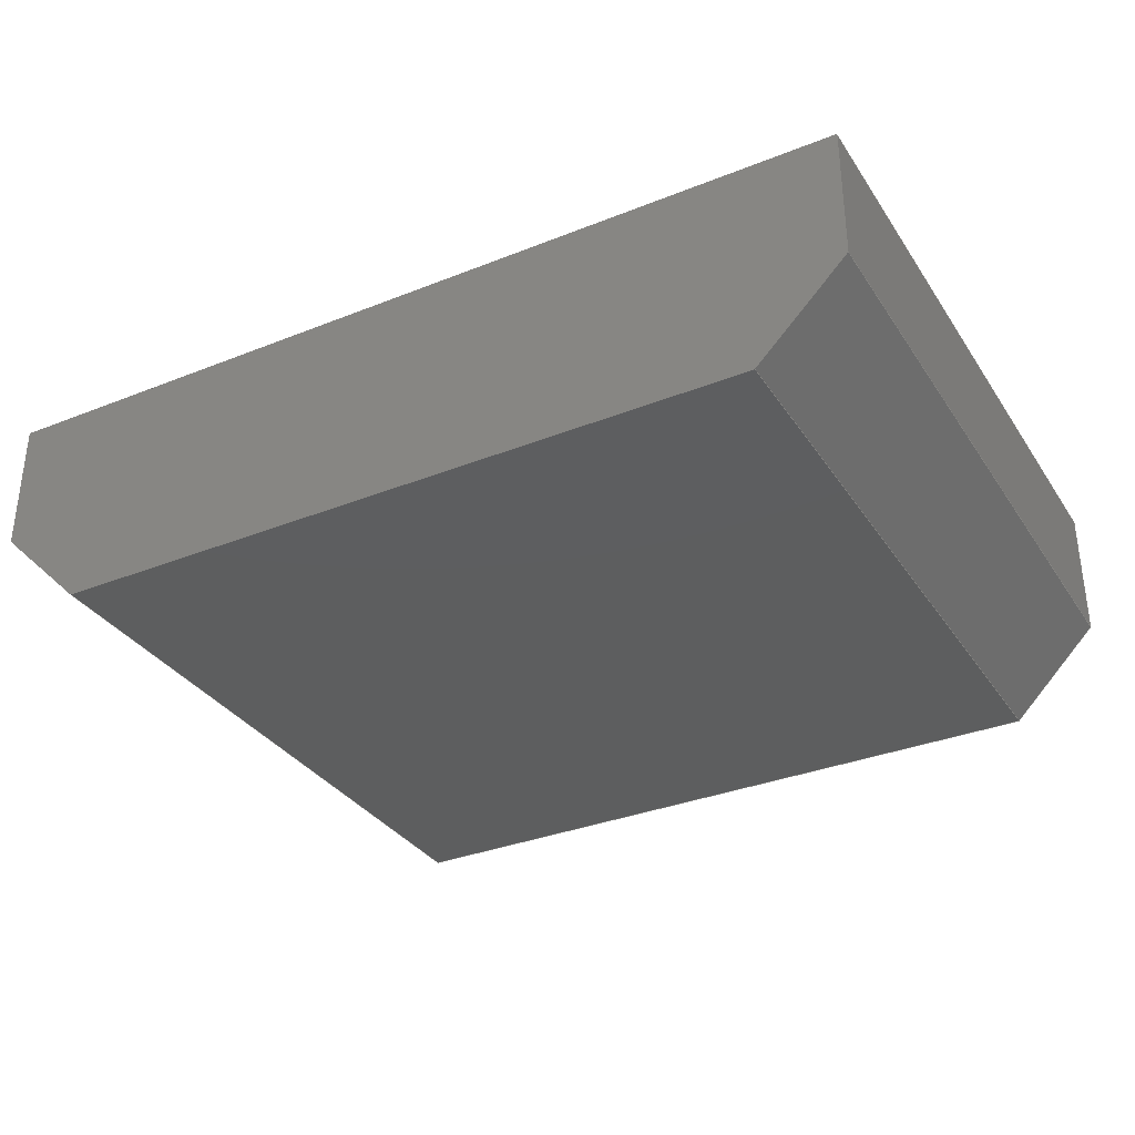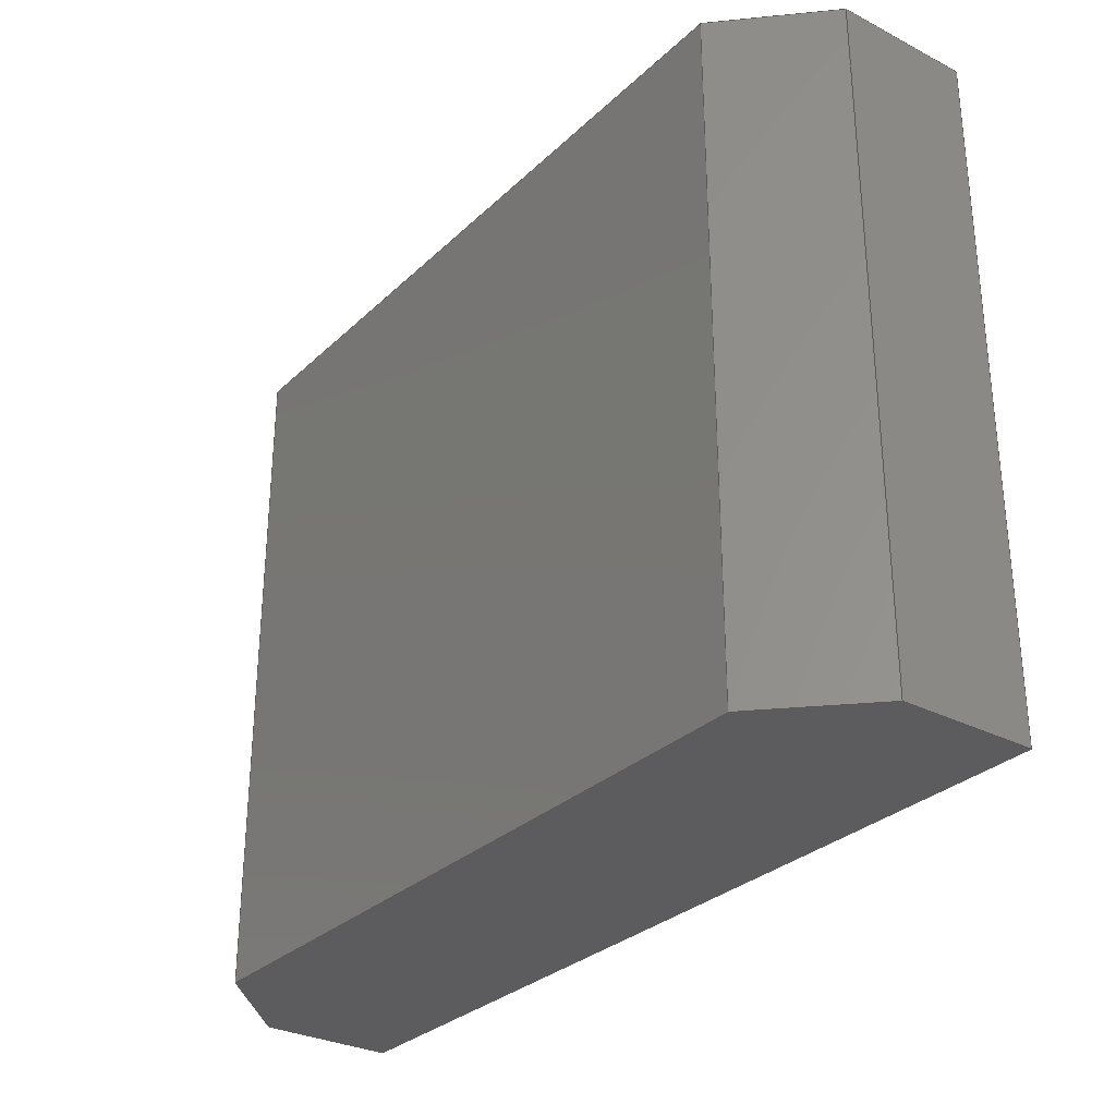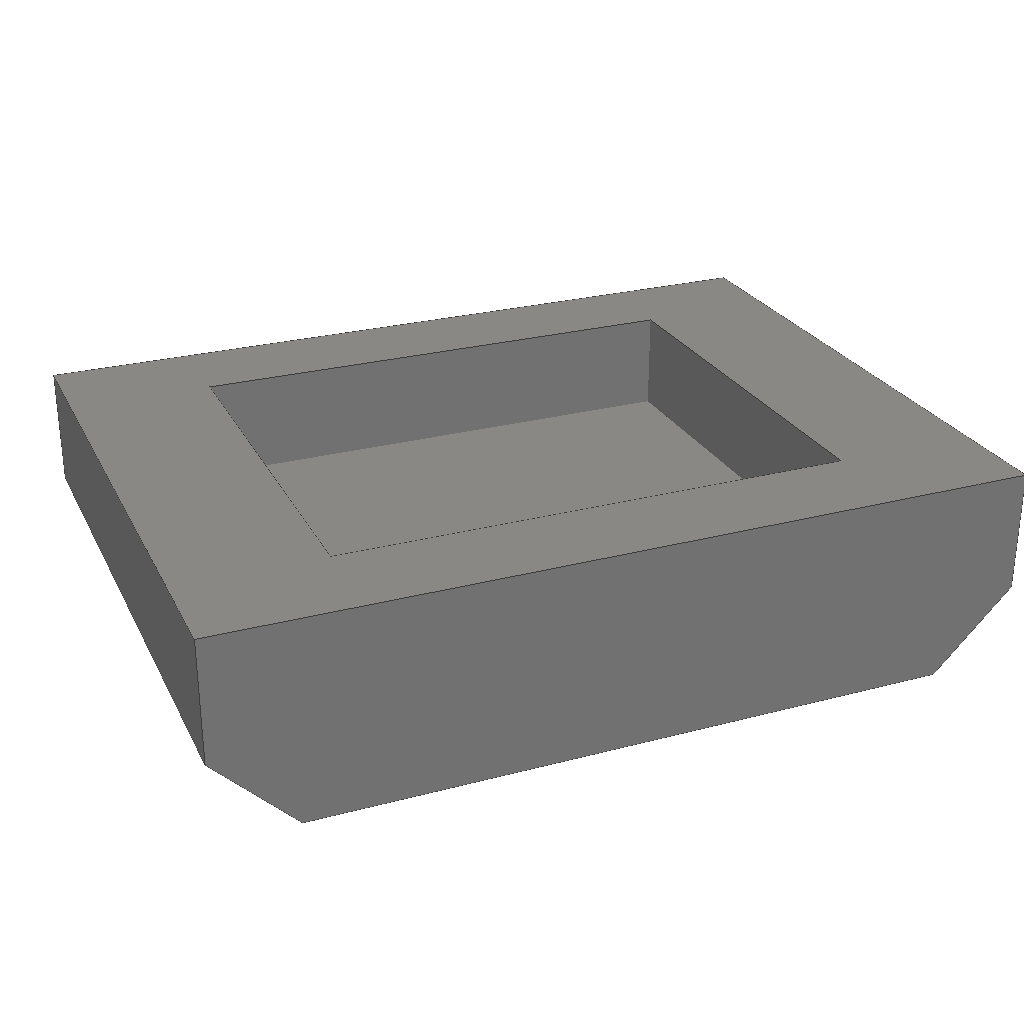
<metadata>
{"format":"step","ext":"step","renderer":"f3d","projection":"perspective","resolution":1024,"background":"white","views":[{"elev":-33.4,"azim":28.6,"up":"+Y"},{"elev":-30.1,"azim":53.2,"up":"+Z"},{"elev":26.4,"azim":157.4,"up":"+Y"}]}
</metadata>
<code>
ISO-10303-21;
DATA;
#1=MECHANICAL_DESIGN_GEOMETRIC_PRESENTATION_REPRESENTATION('',(#4),#382);
#2=SHAPE_REPRESENTATION_RELATIONSHIP('SRR','None',#389,#3);
#3=ADVANCED_BREP_SHAPE_REPRESENTATION('',(#5),#381);
#4=STYLED_ITEM('',(#398),#5);
#5=MANIFOLD_SOLID_BREP('Body1',#230);
#6=FACE_BOUND('',#29,.T.);
#7=FACE_OUTER_BOUND('',#20,.T.);
#8=FACE_OUTER_BOUND('',#21,.T.);
#9=FACE_OUTER_BOUND('',#22,.T.);
#10=FACE_OUTER_BOUND('',#23,.T.);
#11=FACE_OUTER_BOUND('',#24,.T.);
#12=FACE_OUTER_BOUND('',#25,.T.);
#13=FACE_OUTER_BOUND('',#26,.T.);
#14=FACE_OUTER_BOUND('',#27,.T.);
#15=FACE_OUTER_BOUND('',#28,.T.);
#16=FACE_OUTER_BOUND('',#30,.T.);
#17=FACE_OUTER_BOUND('',#31,.T.);
#18=FACE_OUTER_BOUND('',#32,.T.);
#19=FACE_OUTER_BOUND('',#33,.T.);
#20=EDGE_LOOP('',(#144,#145,#146,#147));
#21=EDGE_LOOP('',(#148,#149,#150,#151));
#22=EDGE_LOOP('',(#152,#153,#154,#155));
#23=EDGE_LOOP('',(#156,#157,#158,#159));
#24=EDGE_LOOP('',(#160,#161,#162,#163));
#25=EDGE_LOOP('',(#164,#165,#166,#167,#168,#169));
#26=EDGE_LOOP('',(#170,#171,#172,#173));
#27=EDGE_LOOP('',(#174,#175,#176,#177));
#28=EDGE_LOOP('',(#178,#179,#180,#181));
#29=EDGE_LOOP('',(#182,#183,#184,#185));
#30=EDGE_LOOP('',(#186,#187,#188,#189));
#31=EDGE_LOOP('',(#190,#191,#192,#193));
#32=EDGE_LOOP('',(#194,#195,#196,#197));
#33=EDGE_LOOP('',(#198,#199,#200,#201,#202,#203));
#34=LINE('',#319,#64);
#35=LINE('',#321,#65);
#36=LINE('',#323,#66);
#37=LINE('',#324,#67);
#38=LINE('',#327,#68);
#39=LINE('',#329,#69);
#40=LINE('',#330,#70);
#41=LINE('',#333,#71);
#42=LINE('',#335,#72);
#43=LINE('',#336,#73);
#44=LINE('',#338,#74);
#45=LINE('',#339,#75);
#46=LINE('',#344,#76);
#47=LINE('',#346,#77);
#48=LINE('',#348,#78);
#49=LINE('',#350,#79);
#50=LINE('',#352,#80);
#51=LINE('',#353,#81);
#52=LINE('',#356,#82);
#53=LINE('',#358,#83);
#54=LINE('',#359,#84);
#55=LINE('',#362,#85);
#56=LINE('',#363,#86);
#57=LINE('',#366,#87);
#58=LINE('',#367,#88);
#59=LINE('',#370,#89);
#60=LINE('',#371,#90);
#61=LINE('',#374,#91);
#62=LINE('',#375,#92);
#63=LINE('',#377,#93);
#64=VECTOR('',#261,1);
#65=VECTOR('',#262,1);
#66=VECTOR('',#263,1);
#67=VECTOR('',#264,1);
#68=VECTOR('',#267,1);
#69=VECTOR('',#268,1);
#70=VECTOR('',#269,1);
#71=VECTOR('',#272,1);
#72=VECTOR('',#273,1);
#73=VECTOR('',#274,1);
#74=VECTOR('',#277,1);
#75=VECTOR('',#278,1);
#76=VECTOR('',#283,1);
#77=VECTOR('',#284,1);
#78=VECTOR('',#285,1);
#79=VECTOR('',#286,1);
#80=VECTOR('',#287,1);
#81=VECTOR('',#288,1);
#82=VECTOR('',#291,1);
#83=VECTOR('',#292,1);
#84=VECTOR('',#293,1);
#85=VECTOR('',#296,1);
#86=VECTOR('',#297,1);
#87=VECTOR('',#300,1);
#88=VECTOR('',#301,1);
#89=VECTOR('',#304,1);
#90=VECTOR('',#305,1);
#91=VECTOR('',#308,1);
#92=VECTOR('',#309,1);
#93=VECTOR('',#312,1);
#94=VERTEX_POINT('',#317);
#95=VERTEX_POINT('',#318);
#96=VERTEX_POINT('',#320);
#97=VERTEX_POINT('',#322);
#98=VERTEX_POINT('',#326);
#99=VERTEX_POINT('',#328);
#100=VERTEX_POINT('',#332);
#101=VERTEX_POINT('',#334);
#102=VERTEX_POINT('',#342);
#103=VERTEX_POINT('',#343);
#104=VERTEX_POINT('',#345);
#105=VERTEX_POINT('',#347);
#106=VERTEX_POINT('',#349);
#107=VERTEX_POINT('',#351);
#108=VERTEX_POINT('',#355);
#109=VERTEX_POINT('',#357);
#110=VERTEX_POINT('',#361);
#111=VERTEX_POINT('',#365);
#112=VERTEX_POINT('',#369);
#113=VERTEX_POINT('',#373);
#114=EDGE_CURVE('',#94,#95,#34,.T.);
#115=EDGE_CURVE('',#94,#96,#35,.T.);
#116=EDGE_CURVE('',#96,#97,#36,.T.);
#117=EDGE_CURVE('',#95,#97,#37,.T.);
#118=EDGE_CURVE('',#98,#94,#38,.T.);
#119=EDGE_CURVE('',#98,#99,#39,.T.);
#120=EDGE_CURVE('',#99,#96,#40,.T.);
#121=EDGE_CURVE('',#100,#98,#41,.T.);
#122=EDGE_CURVE('',#100,#101,#42,.T.);
#123=EDGE_CURVE('',#101,#99,#43,.T.);
#124=EDGE_CURVE('',#95,#100,#44,.T.);
#125=EDGE_CURVE('',#97,#101,#45,.T.);
#126=EDGE_CURVE('',#102,#103,#46,.T.);
#127=EDGE_CURVE('',#103,#104,#47,.T.);
#128=EDGE_CURVE('',#104,#105,#48,.T.);
#129=EDGE_CURVE('',#105,#106,#49,.T.);
#130=EDGE_CURVE('',#106,#107,#50,.T.);
#131=EDGE_CURVE('',#107,#102,#51,.T.);
#132=EDGE_CURVE('',#108,#103,#52,.T.);
#133=EDGE_CURVE('',#109,#108,#53,.T.);
#134=EDGE_CURVE('',#104,#109,#54,.T.);
#135=EDGE_CURVE('',#110,#109,#55,.T.);
#136=EDGE_CURVE('',#105,#110,#56,.T.);
#137=EDGE_CURVE('',#111,#110,#57,.T.);
#138=EDGE_CURVE('',#106,#111,#58,.T.);
#139=EDGE_CURVE('',#112,#111,#59,.T.);
#140=EDGE_CURVE('',#107,#112,#60,.T.);
#141=EDGE_CURVE('',#113,#112,#61,.T.);
#142=EDGE_CURVE('',#102,#113,#62,.T.);
#143=EDGE_CURVE('',#108,#113,#63,.T.);
#144=ORIENTED_EDGE('',*,*,#114,.F.);
#145=ORIENTED_EDGE('',*,*,#115,.T.);
#146=ORIENTED_EDGE('',*,*,#116,.T.);
#147=ORIENTED_EDGE('',*,*,#117,.F.);
#148=ORIENTED_EDGE('',*,*,#118,.F.);
#149=ORIENTED_EDGE('',*,*,#119,.T.);
#150=ORIENTED_EDGE('',*,*,#120,.T.);
#151=ORIENTED_EDGE('',*,*,#115,.F.);
#152=ORIENTED_EDGE('',*,*,#121,.F.);
#153=ORIENTED_EDGE('',*,*,#122,.T.);
#154=ORIENTED_EDGE('',*,*,#123,.T.);
#155=ORIENTED_EDGE('',*,*,#119,.F.);
#156=ORIENTED_EDGE('',*,*,#124,.F.);
#157=ORIENTED_EDGE('',*,*,#117,.T.);
#158=ORIENTED_EDGE('',*,*,#125,.T.);
#159=ORIENTED_EDGE('',*,*,#122,.F.);
#160=ORIENTED_EDGE('',*,*,#125,.F.);
#161=ORIENTED_EDGE('',*,*,#116,.F.);
#162=ORIENTED_EDGE('',*,*,#120,.F.);
#163=ORIENTED_EDGE('',*,*,#123,.F.);
#164=ORIENTED_EDGE('',*,*,#126,.T.);
#165=ORIENTED_EDGE('',*,*,#127,.T.);
#166=ORIENTED_EDGE('',*,*,#128,.T.);
#167=ORIENTED_EDGE('',*,*,#129,.T.);
#168=ORIENTED_EDGE('',*,*,#130,.T.);
#169=ORIENTED_EDGE('',*,*,#131,.T.);
#170=ORIENTED_EDGE('',*,*,#132,.F.);
#171=ORIENTED_EDGE('',*,*,#133,.F.);
#172=ORIENTED_EDGE('',*,*,#134,.F.);
#173=ORIENTED_EDGE('',*,*,#127,.F.);
#174=ORIENTED_EDGE('',*,*,#134,.T.);
#175=ORIENTED_EDGE('',*,*,#135,.F.);
#176=ORIENTED_EDGE('',*,*,#136,.F.);
#177=ORIENTED_EDGE('',*,*,#128,.F.);
#178=ORIENTED_EDGE('',*,*,#136,.T.);
#179=ORIENTED_EDGE('',*,*,#137,.F.);
#180=ORIENTED_EDGE('',*,*,#138,.F.);
#181=ORIENTED_EDGE('',*,*,#129,.F.);
#182=ORIENTED_EDGE('',*,*,#114,.T.);
#183=ORIENTED_EDGE('',*,*,#124,.T.);
#184=ORIENTED_EDGE('',*,*,#121,.T.);
#185=ORIENTED_EDGE('',*,*,#118,.T.);
#186=ORIENTED_EDGE('',*,*,#138,.T.);
#187=ORIENTED_EDGE('',*,*,#139,.F.);
#188=ORIENTED_EDGE('',*,*,#140,.F.);
#189=ORIENTED_EDGE('',*,*,#130,.F.);
#190=ORIENTED_EDGE('',*,*,#140,.T.);
#191=ORIENTED_EDGE('',*,*,#141,.F.);
#192=ORIENTED_EDGE('',*,*,#142,.F.);
#193=ORIENTED_EDGE('',*,*,#131,.F.);
#194=ORIENTED_EDGE('',*,*,#142,.T.);
#195=ORIENTED_EDGE('',*,*,#143,.F.);
#196=ORIENTED_EDGE('',*,*,#132,.T.);
#197=ORIENTED_EDGE('',*,*,#126,.F.);
#198=ORIENTED_EDGE('',*,*,#143,.T.);
#199=ORIENTED_EDGE('',*,*,#141,.T.);
#200=ORIENTED_EDGE('',*,*,#139,.T.);
#201=ORIENTED_EDGE('',*,*,#137,.T.);
#202=ORIENTED_EDGE('',*,*,#135,.T.);
#203=ORIENTED_EDGE('',*,*,#133,.T.);
#204=PLANE('',#244);
#205=PLANE('',#245);
#206=PLANE('',#246);
#207=PLANE('',#247);
#208=PLANE('',#248);
#209=PLANE('',#249);
#210=PLANE('',#250);
#211=PLANE('',#251);
#212=PLANE('',#252);
#213=PLANE('',#253);
#214=PLANE('',#254);
#215=PLANE('',#255);
#216=PLANE('',#256);
#217=ADVANCED_FACE('',(#7),#204,.F.);
#218=ADVANCED_FACE('',(#8),#205,.F.);
#219=ADVANCED_FACE('',(#9),#206,.F.);
#220=ADVANCED_FACE('',(#10),#207,.F.);
#221=ADVANCED_FACE('',(#11),#208,.F.);
#222=ADVANCED_FACE('',(#12),#209,.T.);
#223=ADVANCED_FACE('',(#13),#210,.T.);
#224=ADVANCED_FACE('',(#14),#211,.T.);
#225=ADVANCED_FACE('',(#15,#6),#212,.T.);
#226=ADVANCED_FACE('',(#16),#213,.T.);
#227=ADVANCED_FACE('',(#17),#214,.T.);
#228=ADVANCED_FACE('',(#18),#215,.T.);
#229=ADVANCED_FACE('',(#19),#216,.T.);
#230=CLOSED_SHELL('',(#217,#218,#219,#220,#221,#222,#223,#224,#225,#226,
#227,#228,#229));
#231=DERIVED_UNIT_ELEMENT(#233,1);
#232=DERIVED_UNIT_ELEMENT(#384,3);
#233=(
MASS_UNIT()
NAMED_UNIT(*)
SI_UNIT(.KILO.,.GRAM.)
);
#234=DERIVED_UNIT((#231,#232));
#235=MEASURE_REPRESENTATION_ITEM('density measure',
POSITIVE_RATIO_MEASURE(7850),#234);
#236=PROPERTY_DEFINITION_REPRESENTATION(#241,#238);
#237=PROPERTY_DEFINITION_REPRESENTATION(#242,#239);
#238=REPRESENTATION('material name',(#240),#381);
#239=REPRESENTATION('density',(#235),#381);
#240=DESCRIPTIVE_REPRESENTATION_ITEM('Steel','Steel');
#241=PROPERTY_DEFINITION('material property','material name',#391);
#242=PROPERTY_DEFINITION('material property','density of part',#391);
#243=AXIS2_PLACEMENT_3D('placement',#315,#257,#258);
#244=AXIS2_PLACEMENT_3D('',#316,#259,#260);
#245=AXIS2_PLACEMENT_3D('',#325,#265,#266);
#246=AXIS2_PLACEMENT_3D('',#331,#270,#271);
#247=AXIS2_PLACEMENT_3D('',#337,#275,#276);
#248=AXIS2_PLACEMENT_3D('',#340,#279,#280);
#249=AXIS2_PLACEMENT_3D('',#341,#281,#282);
#250=AXIS2_PLACEMENT_3D('',#354,#289,#290);
#251=AXIS2_PLACEMENT_3D('',#360,#294,#295);
#252=AXIS2_PLACEMENT_3D('',#364,#298,#299);
#253=AXIS2_PLACEMENT_3D('',#368,#302,#303);
#254=AXIS2_PLACEMENT_3D('',#372,#306,#307);
#255=AXIS2_PLACEMENT_3D('',#376,#310,#311);
#256=AXIS2_PLACEMENT_3D('',#378,#313,#314);
#257=DIRECTION('axis',(0,0,1));
#258=DIRECTION('refdir',(1,0,0));
#259=DIRECTION('center_axis',(-1,0,0));
#260=DIRECTION('ref_axis',(0,0,-1));
#261=DIRECTION('',(0,0,-1));
#262=DIRECTION('',(0,-1,0));
#263=DIRECTION('',(0,0,-1));
#264=DIRECTION('',(0,-1,0));
#265=DIRECTION('center_axis',(0,0,1));
#266=DIRECTION('ref_axis',(-1,0,0));
#267=DIRECTION('',(-1,0,0));
#268=DIRECTION('',(0,-1,0));
#269=DIRECTION('',(-1,0,0));
#270=DIRECTION('center_axis',(1,0,0));
#271=DIRECTION('ref_axis',(0,0,1));
#272=DIRECTION('',(0,0,1));
#273=DIRECTION('',(0,-1,0));
#274=DIRECTION('',(0,0,1));
#275=DIRECTION('center_axis',(0,0,-1));
#276=DIRECTION('ref_axis',(1,0,0));
#277=DIRECTION('',(1,0,0));
#278=DIRECTION('',(1,0,0));
#279=DIRECTION('center_axis',(0,-1,0));
#280=DIRECTION('ref_axis',(0,0,-1));
#281=DIRECTION('center_axis',(0,0,-1));
#282=DIRECTION('ref_axis',(-1,0,0));
#283=DIRECTION('',(-1,0,0));
#284=DIRECTION('',(-0.7071,0.7071,0));
#285=DIRECTION('',(0,1,0));
#286=DIRECTION('',(1,0,0));
#287=DIRECTION('',(0,-1,0));
#288=DIRECTION('',(-0.7072,-0.707,0));
#289=DIRECTION('center_axis',(-0.7071,-0.7071,0));
#290=DIRECTION('ref_axis',(0.7071,-0.7071,0));
#291=DIRECTION('',(0,0,-1));
#292=DIRECTION('',(0.7071,-0.7071,0));
#293=DIRECTION('',(0,0,1));
#294=DIRECTION('center_axis',(-1,0,0));
#295=DIRECTION('ref_axis',(0,-1,0));
#296=DIRECTION('',(0,-1,0));
#297=DIRECTION('',(0,0,1));
#298=DIRECTION('center_axis',(0,1,0));
#299=DIRECTION('ref_axis',(-1,0,0));
#300=DIRECTION('',(-1,0,0));
#301=DIRECTION('',(0,0,1));
#302=DIRECTION('center_axis',(1,0,0));
#303=DIRECTION('ref_axis',(0,1,0));
#304=DIRECTION('',(0,1,0));
#305=DIRECTION('',(0,0,1));
#306=DIRECTION('center_axis',(0.707,-0.7072,0));
#307=DIRECTION('ref_axis',(0.7072,0.707,0));
#308=DIRECTION('',(0.7072,0.707,0));
#309=DIRECTION('',(0,0,1));
#310=DIRECTION('center_axis',(0,-1,0));
#311=DIRECTION('ref_axis',(1,0,0));
#312=DIRECTION('',(1,0,0));
#313=DIRECTION('center_axis',(0,0,1));
#314=DIRECTION('ref_axis',(1,0,0));
#315=CARTESIAN_POINT('',(0,0,0));
#316=CARTESIAN_POINT('Origin',(-6.4,5,5.15));
#317=CARTESIAN_POINT('',(-6.4,5,5.15));
#318=CARTESIAN_POINT('',(-6.4,5,-5.15));
#319=CARTESIAN_POINT('',(-6.4,5,2.575));
#320=CARTESIAN_POINT('',(-6.4,2.5,5.15));
#321=CARTESIAN_POINT('',(-6.4,5,5.15));
#322=CARTESIAN_POINT('',(-6.4,2.5,-5.15));
#323=CARTESIAN_POINT('',(-6.4,2.5,5.15));
#324=CARTESIAN_POINT('',(-6.4,5,-5.15));
#325=CARTESIAN_POINT('Origin',(6.4,5,5.15));
#326=CARTESIAN_POINT('',(6.4,5,5.15));
#327=CARTESIAN_POINT('',(8.2,5,5.15));
#328=CARTESIAN_POINT('',(6.4,2.5,5.15));
#329=CARTESIAN_POINT('',(6.4,5,5.15));
#330=CARTESIAN_POINT('',(6.4,2.5,5.15));
#331=CARTESIAN_POINT('Origin',(6.4,5,-5.15));
#332=CARTESIAN_POINT('',(6.4,5,-5.15));
#333=CARTESIAN_POINT('',(6.4,5,-2.575));
#334=CARTESIAN_POINT('',(6.4,2.5,-5.15));
#335=CARTESIAN_POINT('',(6.4,5,-5.15));
#336=CARTESIAN_POINT('',(6.4,2.5,-5.15));
#337=CARTESIAN_POINT('Origin',(-6.4,5,-5.15));
#338=CARTESIAN_POINT('',(1.8,5,-5.15));
#339=CARTESIAN_POINT('',(-6.4,2.5,-5.15));
#340=CARTESIAN_POINT('Origin',(0,2.5,0));
#341=CARTESIAN_POINT('Origin',(0.000302,2.5,-7.5));
#342=CARTESIAN_POINT('',(8,-2.22e-16,-7.5));
#343=CARTESIAN_POINT('',(-8,0,-7.5));
#344=CARTESIAN_POINT('',(-8,0,-7.5));
#345=CARTESIAN_POINT('',(-10,2,-7.5));
#346=CARTESIAN_POINT('',(-8,0,-7.5));
#347=CARTESIAN_POINT('',(-10,5,-7.5));
#348=CARTESIAN_POINT('',(-10,2,-7.5));
#349=CARTESIAN_POINT('',(10,5,-7.5));
#350=CARTESIAN_POINT('',(-10,5,-7.5));
#351=CARTESIAN_POINT('',(10,2,-7.5));
#352=CARTESIAN_POINT('',(10,5,-7.5));
#353=CARTESIAN_POINT('',(10,2,-7.5));
#354=CARTESIAN_POINT('Origin',(-10,2,0));
#355=CARTESIAN_POINT('',(-8,0,7.5));
#356=CARTESIAN_POINT('',(-8,0,0));
#357=CARTESIAN_POINT('',(-10,2,7.5));
#358=CARTESIAN_POINT('',(-8,0,7.5));
#359=CARTESIAN_POINT('',(-10,2,0));
#360=CARTESIAN_POINT('Origin',(-10,5,0));
#361=CARTESIAN_POINT('',(-10,5,7.5));
#362=CARTESIAN_POINT('',(-10,2,7.5));
#363=CARTESIAN_POINT('',(-10,5,0));
#364=CARTESIAN_POINT('Origin',(10,5,0));
#365=CARTESIAN_POINT('',(10,5,7.5));
#366=CARTESIAN_POINT('',(-10,5,7.5));
#367=CARTESIAN_POINT('',(10,5,0));
#368=CARTESIAN_POINT('Origin',(10,2,0));
#369=CARTESIAN_POINT('',(10,2,7.5));
#370=CARTESIAN_POINT('',(10,5,7.5));
#371=CARTESIAN_POINT('',(10,2,0));
#372=CARTESIAN_POINT('Origin',(8,-2.22e-16,0));
#373=CARTESIAN_POINT('',(8,-2.22e-16,7.5));
#374=CARTESIAN_POINT('',(10,2,7.5));
#375=CARTESIAN_POINT('',(8,-2.22e-16,0));
#376=CARTESIAN_POINT('Origin',(-8,0,0));
#377=CARTESIAN_POINT('',(-8,0,7.5));
#378=CARTESIAN_POINT('Origin',(0.000302,2.5,7.5));
#379=UNCERTAINTY_MEASURE_WITH_UNIT(LENGTH_MEASURE(0.001),#383,
'DISTANCE_ACCURACY_VALUE',
'Maximum model space distance between geometric entities at asserted c
onnectivities');
#380=UNCERTAINTY_MEASURE_WITH_UNIT(LENGTH_MEASURE(0.001),#383,
'DISTANCE_ACCURACY_VALUE',
'Maximum model space distance between geometric entities at asserted c
onnectivities');
#381=(
GEOMETRIC_REPRESENTATION_CONTEXT(3)
GLOBAL_UNCERTAINTY_ASSIGNED_CONTEXT((#379))
GLOBAL_UNIT_ASSIGNED_CONTEXT((#383,#385,#386))
REPRESENTATION_CONTEXT('','3D')
);
#382=(
GEOMETRIC_REPRESENTATION_CONTEXT(3)
GLOBAL_UNCERTAINTY_ASSIGNED_CONTEXT((#380))
GLOBAL_UNIT_ASSIGNED_CONTEXT((#383,#385,#386))
REPRESENTATION_CONTEXT('','3D')
);
#383=(
LENGTH_UNIT()
NAMED_UNIT(*)
SI_UNIT(.CENTI.,.METRE.)
);
#384=(
LENGTH_UNIT()
NAMED_UNIT(*)
SI_UNIT($,.METRE.)
);
#385=(
NAMED_UNIT(*)
PLANE_ANGLE_UNIT()
SI_UNIT($,.RADIAN.)
);
#386=(
NAMED_UNIT(*)
SI_UNIT($,.STERADIAN.)
SOLID_ANGLE_UNIT()
);
#387=SHAPE_DEFINITION_REPRESENTATION(#388,#389);
#388=PRODUCT_DEFINITION_SHAPE('',$,#391);
#389=SHAPE_REPRESENTATION('',(#243),#381);
#390=PRODUCT_DEFINITION_CONTEXT('part definition',#395,'design');
#391=PRODUCT_DEFINITION('part1','part1 v3',#392,#390);
#392=PRODUCT_DEFINITION_FORMATION('',$,#397);
#393=PRODUCT_RELATED_PRODUCT_CATEGORY('part1 v3','part1 v3',(#397));
#394=APPLICATION_PROTOCOL_DEFINITION('international standard',
'automotive_design',2009,#395);
#395=APPLICATION_CONTEXT(
'Core Data for Automotive Mechanical Design Process');
#396=PRODUCT_CONTEXT('part definition',#395,'mechanical');
#397=PRODUCT('part1','part1 v3',$,(#396));
#398=PRESENTATION_STYLE_ASSIGNMENT((#399));
#399=SURFACE_STYLE_USAGE(.BOTH.,#400);
#400=SURFACE_SIDE_STYLE('',(#401));
#401=SURFACE_STYLE_FILL_AREA(#402);
#402=FILL_AREA_STYLE('Steel - Satin',(#403));
#403=FILL_AREA_STYLE_COLOUR('Steel - Satin',#404);
#404=COLOUR_RGB('Steel - Satin',0.6275,0.6275,0.6275);
ENDSEC;
END-ISO-10303-21;

</code>
